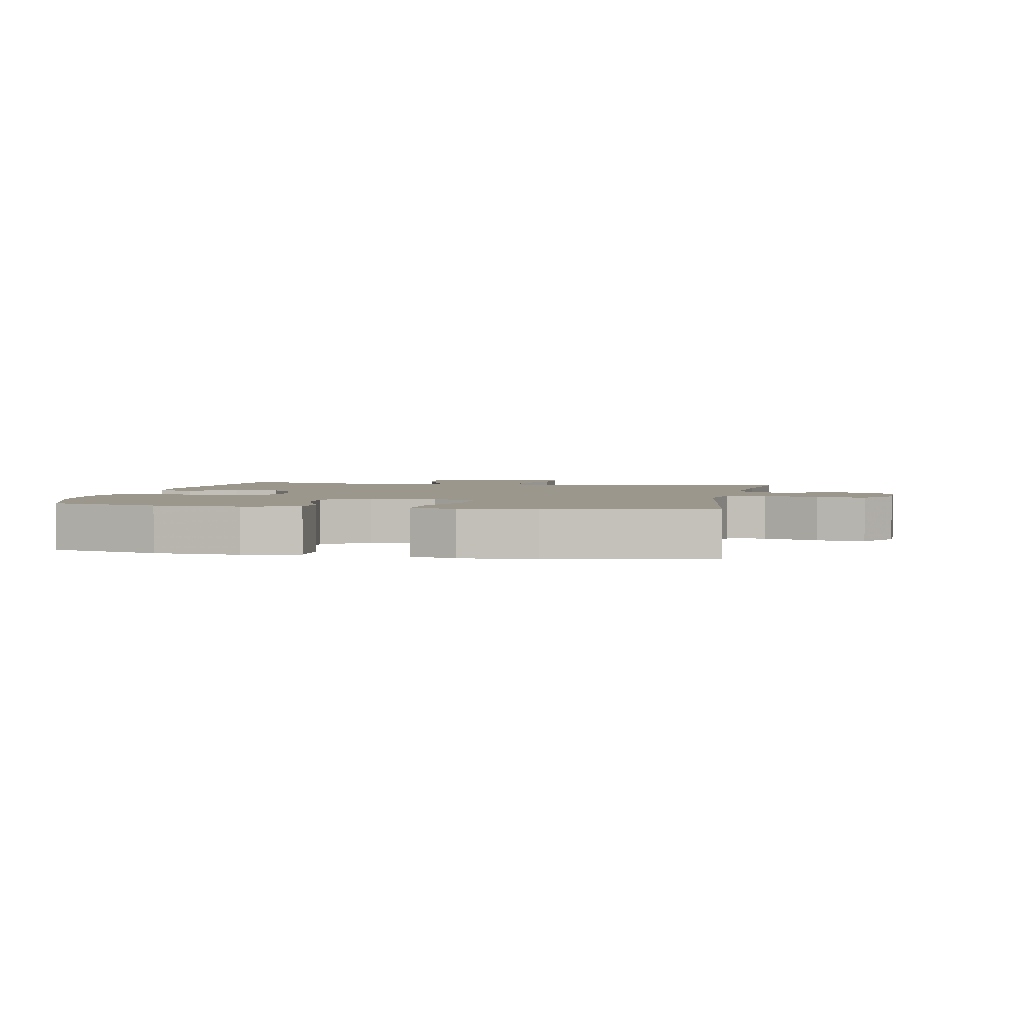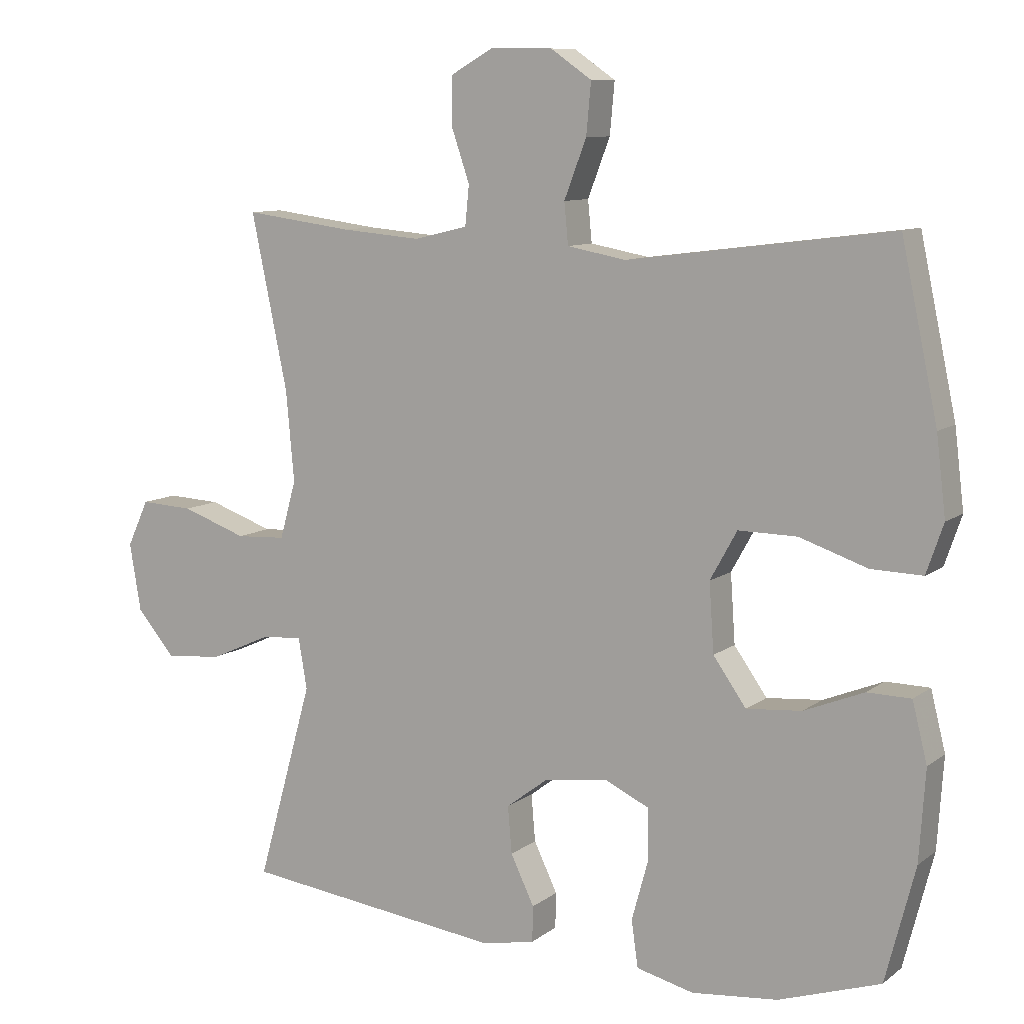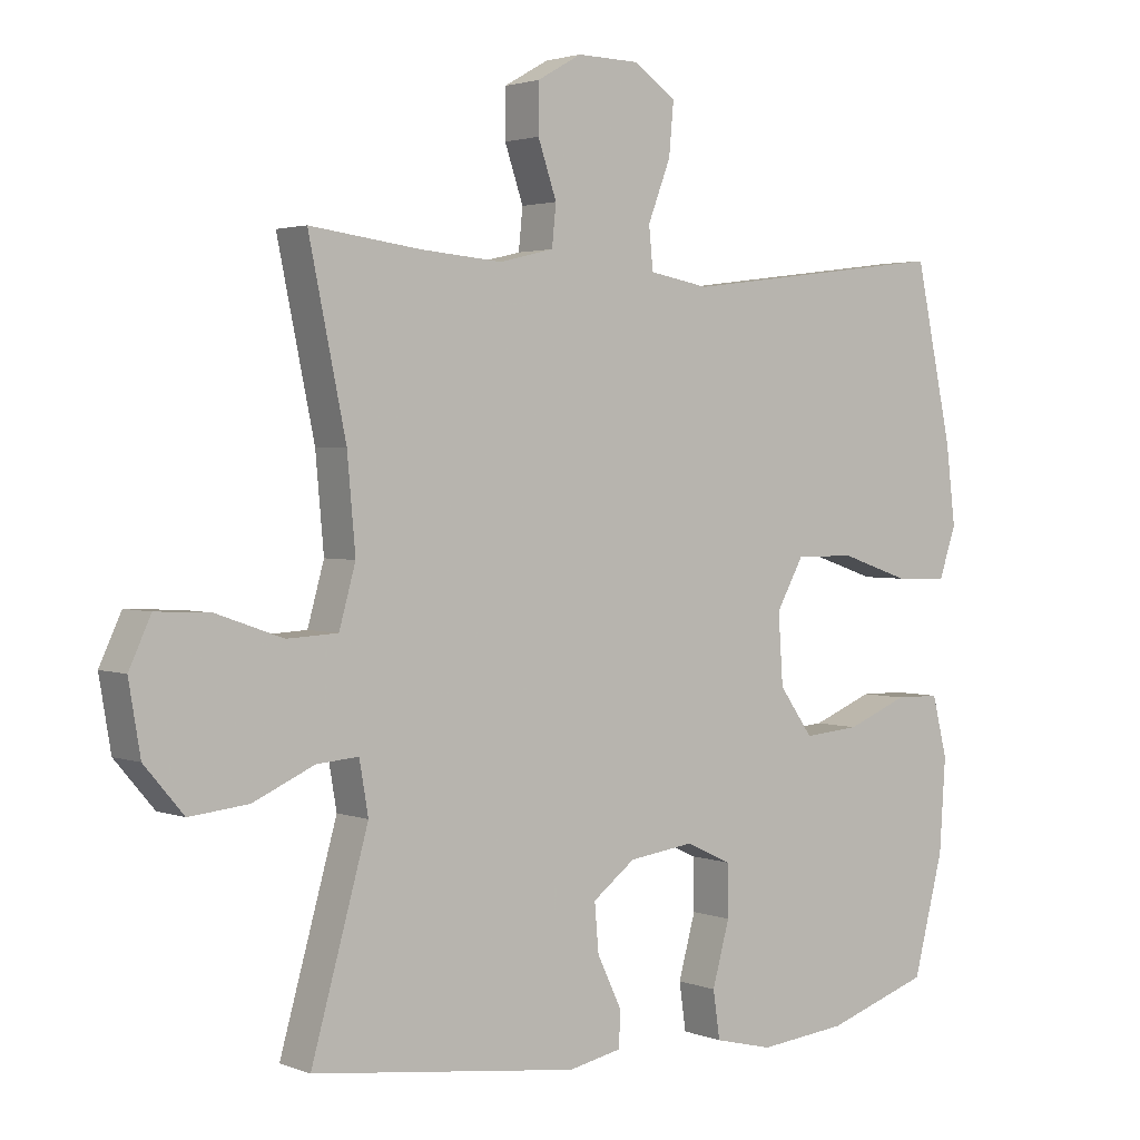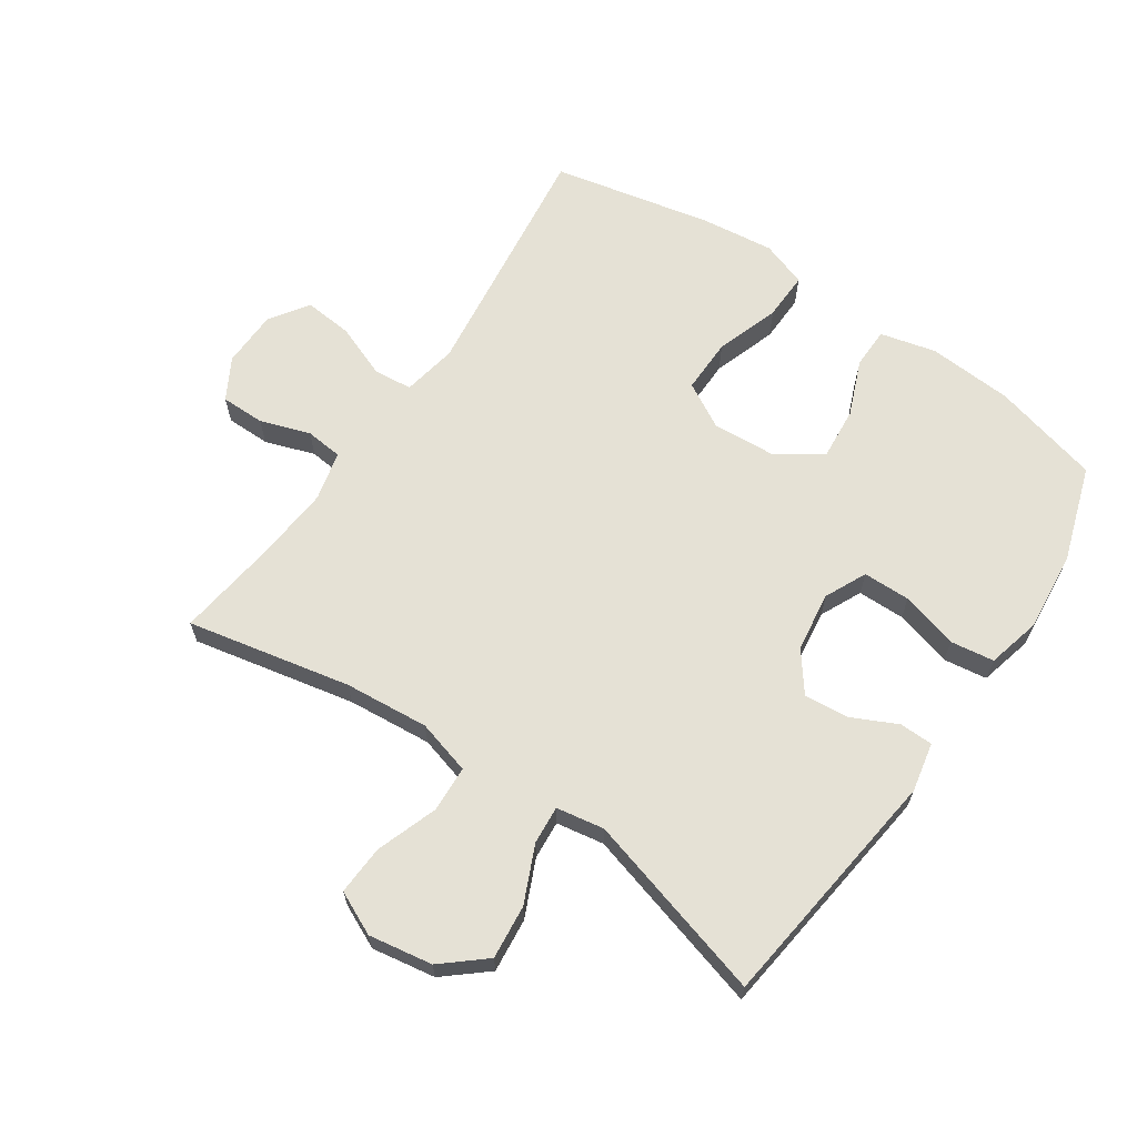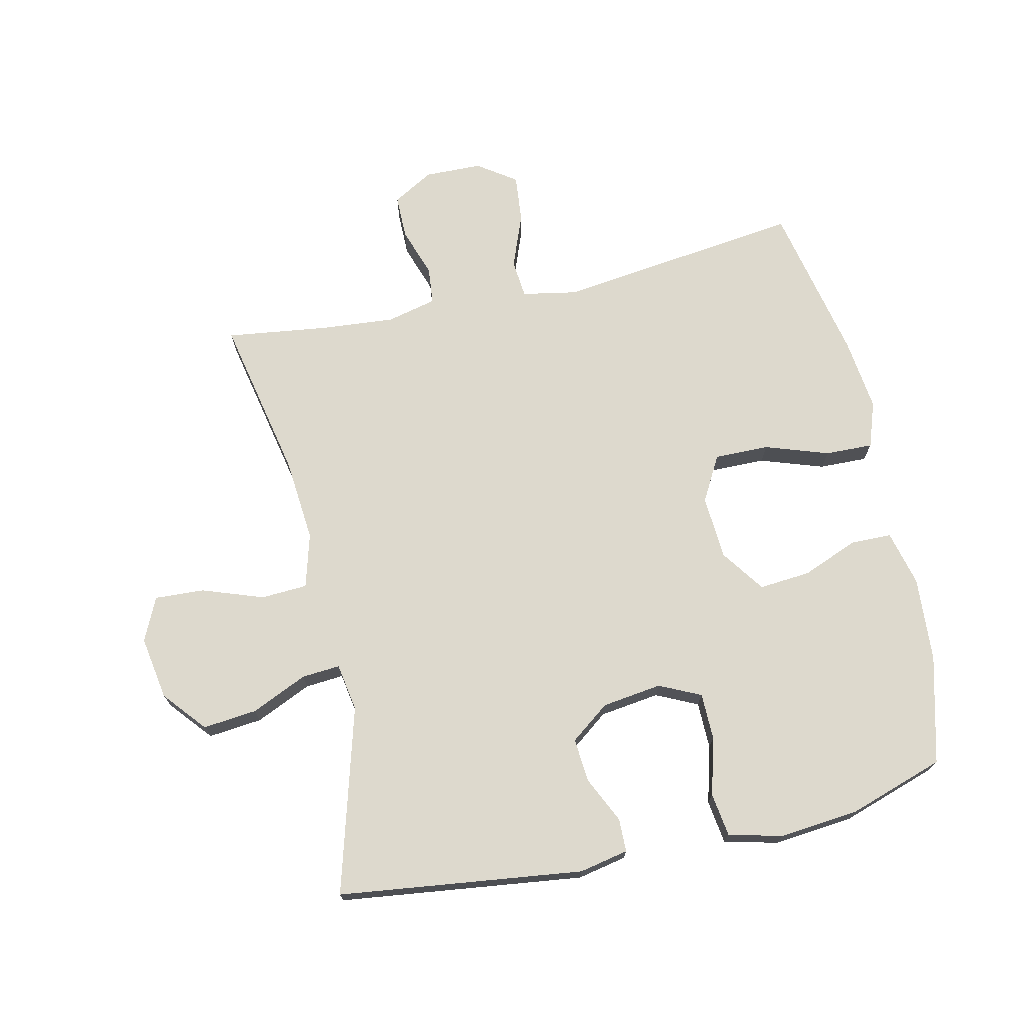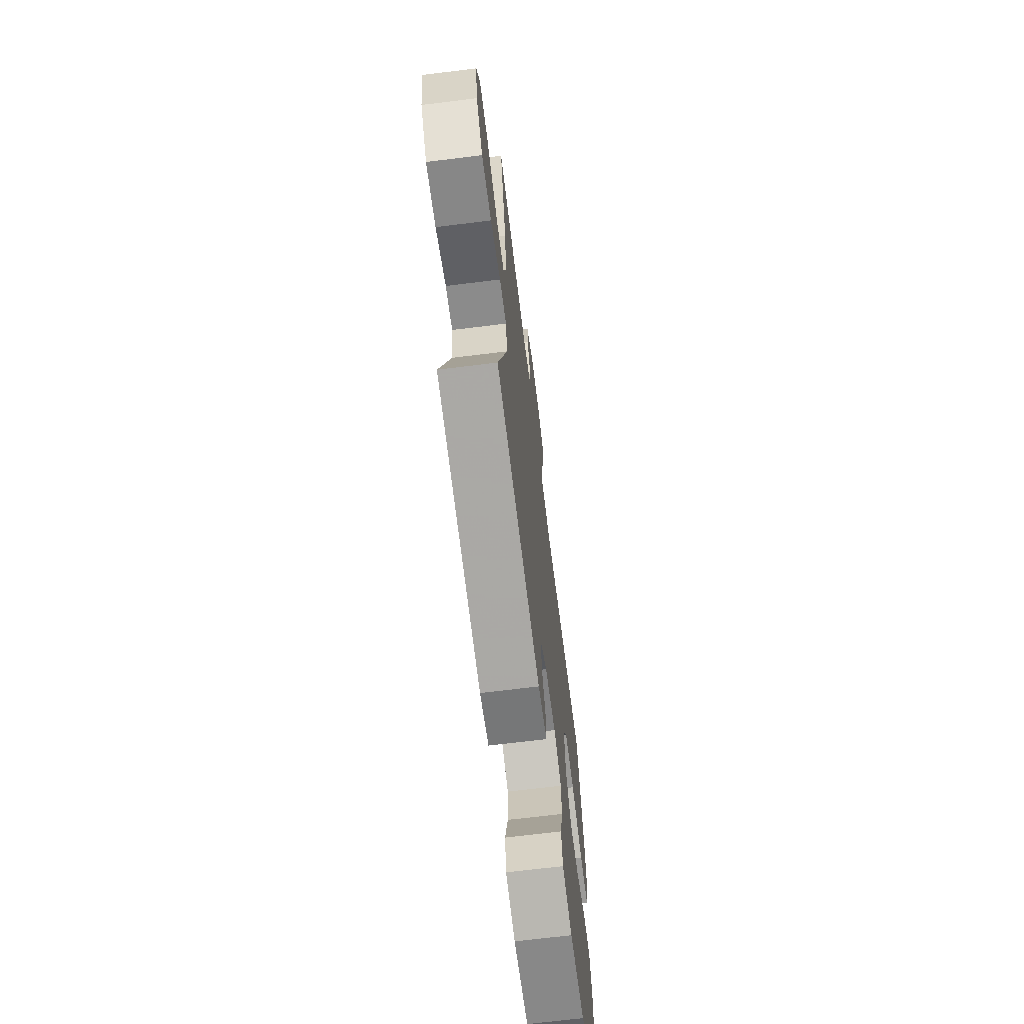
<metadata>
{"format":"obj","ext":"obj","renderer":"f3d","projection":"perspective","resolution":1024,"background":"white","views":[{"elev":2.7,"azim":-79.1,"up":"+Y"},{"elev":9.5,"azim":-150.8,"up":"+Z"},{"elev":2.4,"azim":142.5,"up":"+Z"},{"elev":65.0,"azim":124.3,"up":"+Y"},{"elev":71.9,"azim":167.5,"up":"+Y"},{"elev":-68.4,"azim":97.1,"up":"+Z"}]}
</metadata>
<code>
v 0.5 0.07 0.5
v 0.446 0.07 0.241
v 0.434 0.07 0.107
v 0.458 0.07 0.021
v 0.532 0.07 0.017
v 0.629 0.07 0.051
v 0.708 0.07 0.055
v 0.74 0.07 -0.014
v 0.723 0.07 -0.115
v 0.666 0.07 -0.182
v 0.58 0.07 -0.173
v 0.491 0.07 -0.133
v 0.43 0.07 -0.128
v 0.417 0.07 -0.204
v 0.5 0.07 -0.5
v 0.111 0.07 -0.548
v 0.033 0.07 -0.532
v 0.032 0.07 -0.479
v 0.067 0.07 -0.406
v 0.073 0.07 -0.336
v 0.011 0.07 -0.289
v -0.084 0.07 -0.276
v -0.15 0.07 -0.307
v -0.151 0.07 -0.382
v -0.126 0.07 -0.473
v -0.136 0.07 -0.542
v -0.221 0.07 -0.563
v -0.349 0.07 -0.55
v -0.5 0.07 -0.5
v -0.544 0.07 -0.329
v -0.553 0.07 -0.194
v -0.531 0.07 -0.106
v -0.466 0.07 -0.105
v -0.377 0.07 -0.141
v -0.295 0.07 -0.148
v -0.246 0.07 -0.079
v -0.239 0.07 0.023
v -0.279 0.07 0.095
v -0.366 0.07 0.094
v -0.467 0.07 0.06
v -0.543 0.07 0.058
v -0.568 0.07 0.131
v -0.554 0.07 0.247
v -0.5 0.07 0.5
v -0.108 0.07 0.45
v -0.021 0.07 0.466
v -0.015 0.07 0.527
v -0.048 0.07 0.613
v -0.055 0.07 0.689
v 0.006 0.07 0.731
v 0.097 0.07 0.733
v 0.162 0.07 0.696
v 0.162 0.07 0.626
v 0.135 0.07 0.547
v 0.141 0.07 0.488
v 0.22 0.07 0.469
v 0.339 0.07 0.479
v 0.5 0 0.5
v 0.446 0 0.241
v 0.434 0 0.107
v 0.458 0 0.021
v 0.532 0 0.017
v 0.629 0 0.051
v 0.708 0 0.055
v 0.74 0 -0.014
v 0.723 0 -0.115
v 0.666 0 -0.182
v 0.58 0 -0.173
v 0.491 0 -0.133
v 0.43 0 -0.128
v 0.417 0 -0.204
v 0.5 0 -0.5
v 0.111 0 -0.548
v 0.033 0 -0.532
v 0.032 0 -0.479
v 0.067 0 -0.406
v 0.073 0 -0.336
v 0.011 0 -0.289
v -0.084 0 -0.276
v -0.15 0 -0.307
v -0.151 0 -0.382
v -0.126 0 -0.473
v -0.136 0 -0.542
v -0.221 0 -0.563
v -0.349 0 -0.55
v -0.5 0 -0.5
v -0.544 0 -0.329
v -0.553 0 -0.194
v -0.531 0 -0.106
v -0.466 0 -0.105
v -0.377 0 -0.141
v -0.295 0 -0.148
v -0.246 0 -0.079
v -0.239 0 0.023
v -0.279 0 0.095
v -0.366 0 0.094
v -0.467 0 0.06
v -0.543 0 0.058
v -0.568 0 0.131
v -0.554 0 0.247
v -0.5 0 0.5
v -0.108 0 0.45
v -0.021 0 0.466
v -0.015 0 0.527
v -0.048 0 0.613
v -0.055 0 0.689
v 0.006 0 0.731
v 0.097 0 0.733
v 0.162 0 0.696
v 0.162 0 0.626
v 0.135 0 0.547
v 0.141 0 0.488
v 0.22 0 0.469
v 0.339 0 0.479
f 51 52 53 54
f 51 54 55
f 50 51 55
f 47 48 49 50
f 46 47 50 55
f 45 46 55 56
f 43 44 45
f 42 43 45 56
f 39 40 41 42
f 38 39 42 56
f 31 32 33 34
f 31 34 35
f 30 31 35
f 29 30 35
f 28 29 35 36
f 24 25 26 27
f 23 24 27 28
f 16 17 18 19
f 14 15 16 19
f 13 14 19 20
f 9 10 11 12
f 9 12 13
f 8 9 13
f 5 6 7 8
f 4 5 8 13
f 3 4 13 20
f 57 1 2
f 37 38 56 57
f 36 37 57 2
f 23 28 36
f 22 23 36 2
f 21 22 2 3
f 3 20 21
f 111 110 109 108
f 112 111 108
f 112 108 107
f 107 106 105 104
f 112 107 104 103
f 113 112 103 102
f 102 101 100
f 113 102 100 99
f 99 98 97 96
f 113 99 96 95
f 91 90 89 88
f 92 91 88
f 92 88 87
f 92 87 86
f 93 92 86 85
f 84 83 82 81
f 85 84 81 80
f 76 75 74 73
f 76 73 72 71
f 77 76 71 70
f 69 68 67 66
f 70 69 66
f 70 66 65
f 65 64 63 62
f 70 65 62 61
f 77 70 61 60
f 59 58 114
f 114 113 95 94
f 59 114 94 93
f 93 85 80
f 59 93 80 79
f 60 59 79 78
f 78 77 60
f 1 58 59 2
f 2 59 60 3
f 3 60 61 4
f 4 61 62 5
f 5 62 63 6
f 6 63 64 7
f 7 64 65 8
f 8 65 66 9
f 9 66 67 10
f 10 67 68 11
f 11 68 69 12
f 12 69 70 13
f 13 70 71 14
f 14 71 72 15
f 15 72 73 16
f 16 73 74 17
f 17 74 75 18
f 18 75 76 19
f 19 76 77 20
f 20 77 78 21
f 21 78 79 22
f 22 79 80 23
f 23 80 81 24
f 24 81 82 25
f 25 82 83 26
f 26 83 84 27
f 27 84 85 28
f 28 85 86 29
f 29 86 87 30
f 30 87 88 31
f 31 88 89 32
f 32 89 90 33
f 33 90 91 34
f 34 91 92 35
f 35 92 93 36
f 36 93 94 37
f 37 94 95 38
f 38 95 96 39
f 39 96 97 40
f 40 97 98 41
f 41 98 99 42
f 42 99 100 43
f 43 100 101 44
f 44 101 102 45
f 45 102 103 46
f 46 103 104 47
f 47 104 105 48
f 48 105 106 49
f 49 106 107 50
f 50 107 108 51
f 51 108 109 52
f 52 109 110 53
f 53 110 111 54
f 54 111 112 55
f 55 112 113 56
f 56 113 114 57
f 57 114 58 1

</code>
